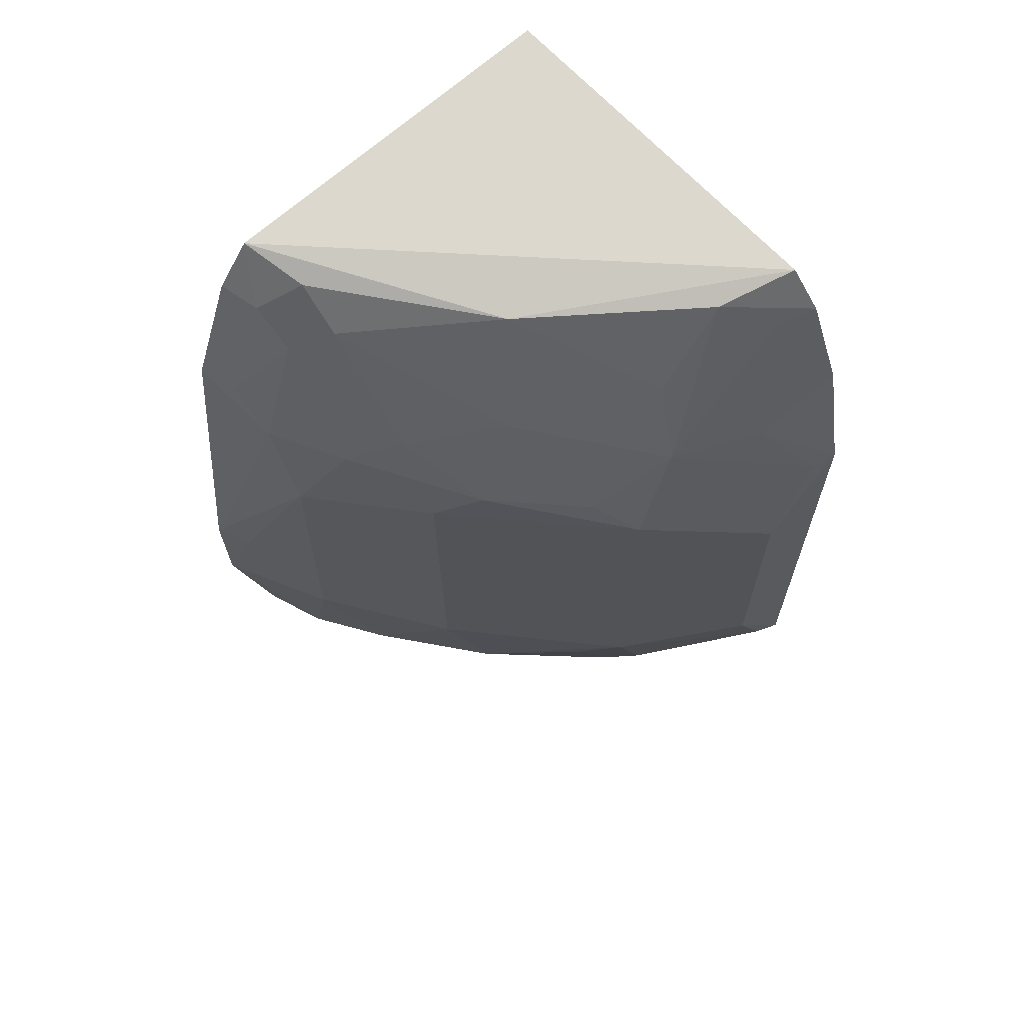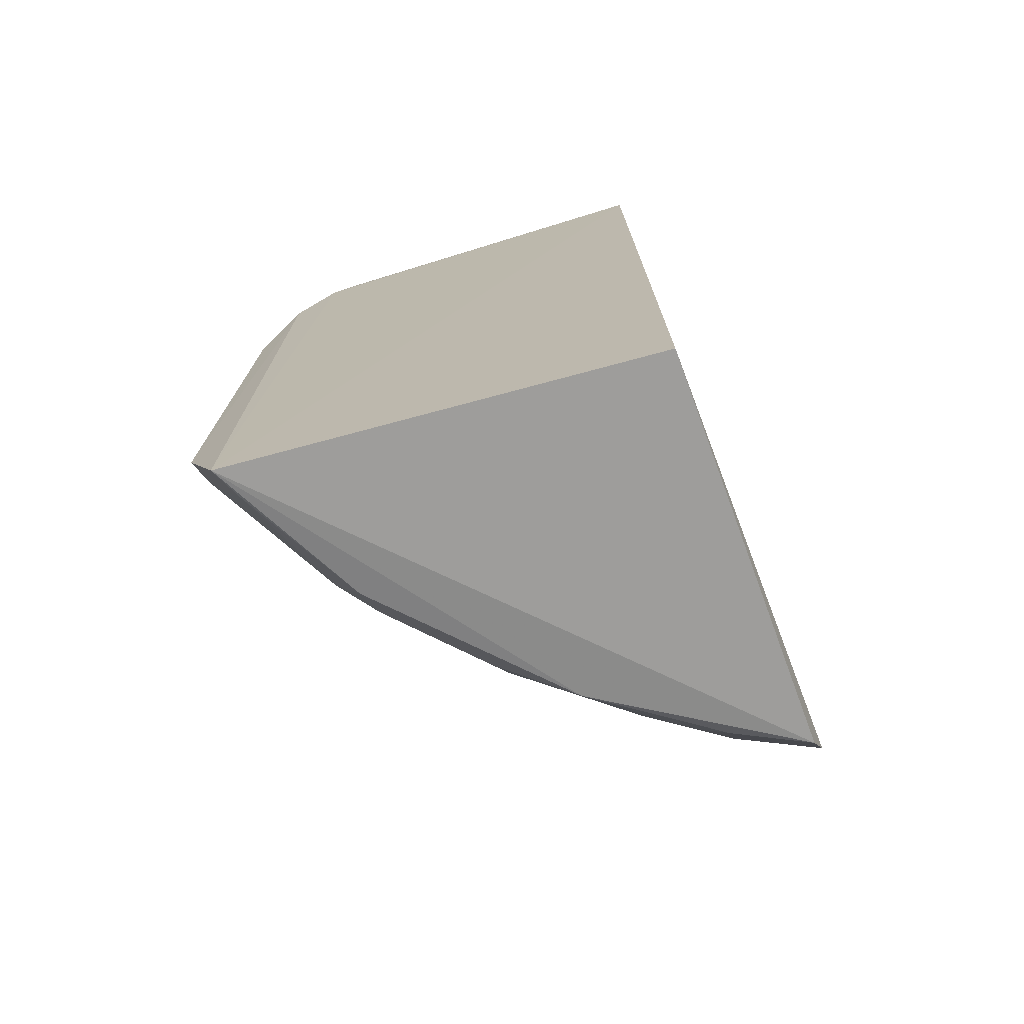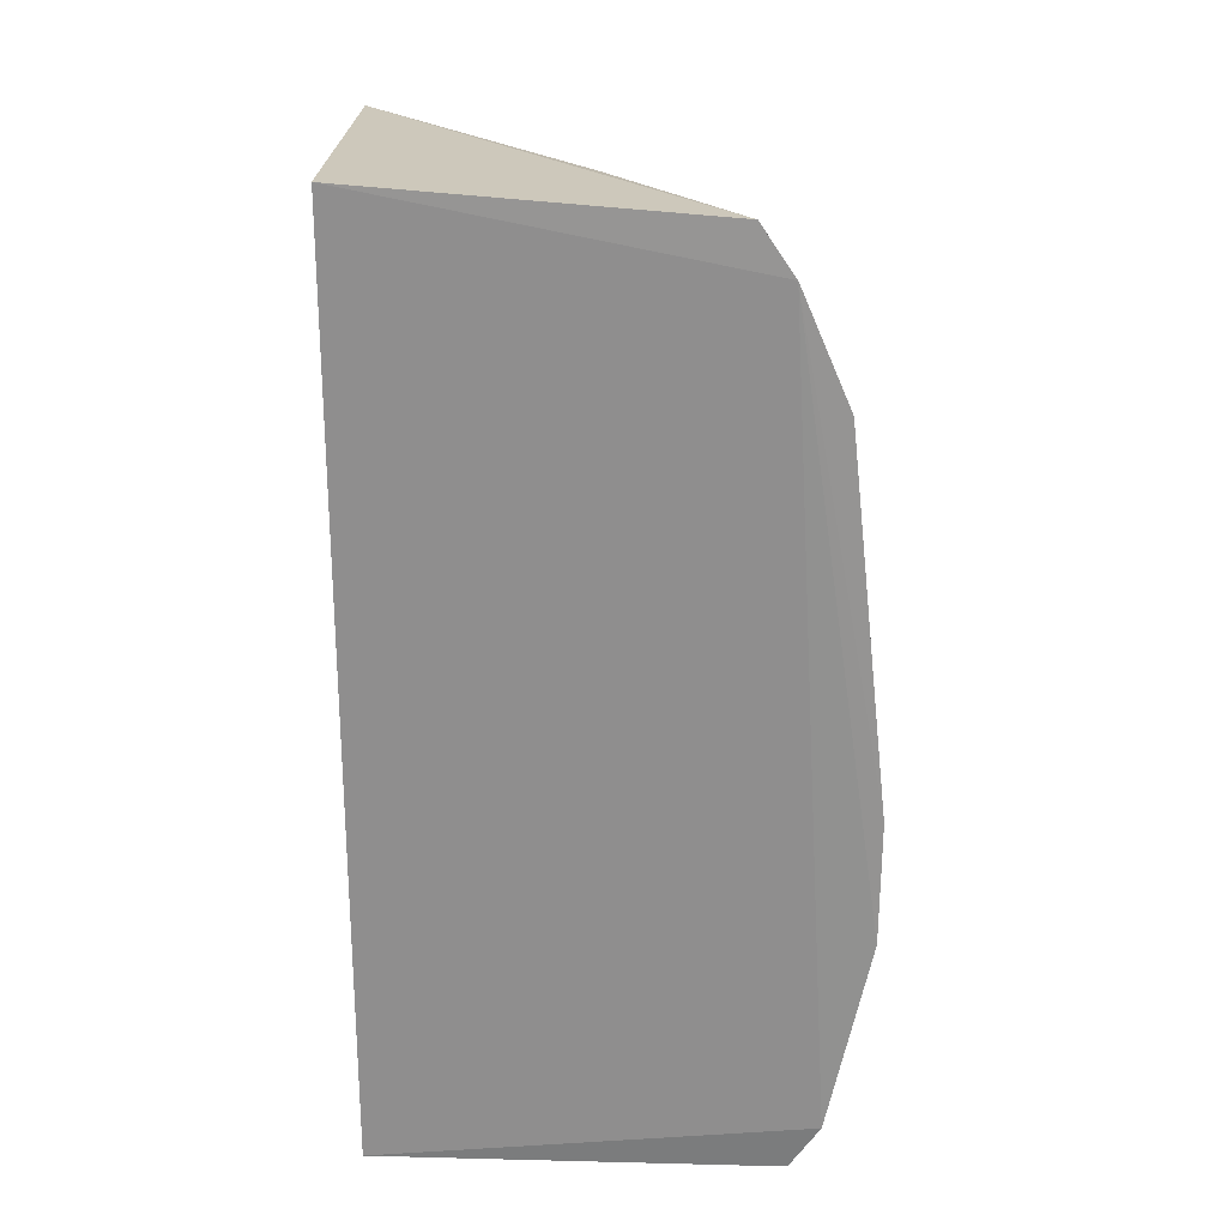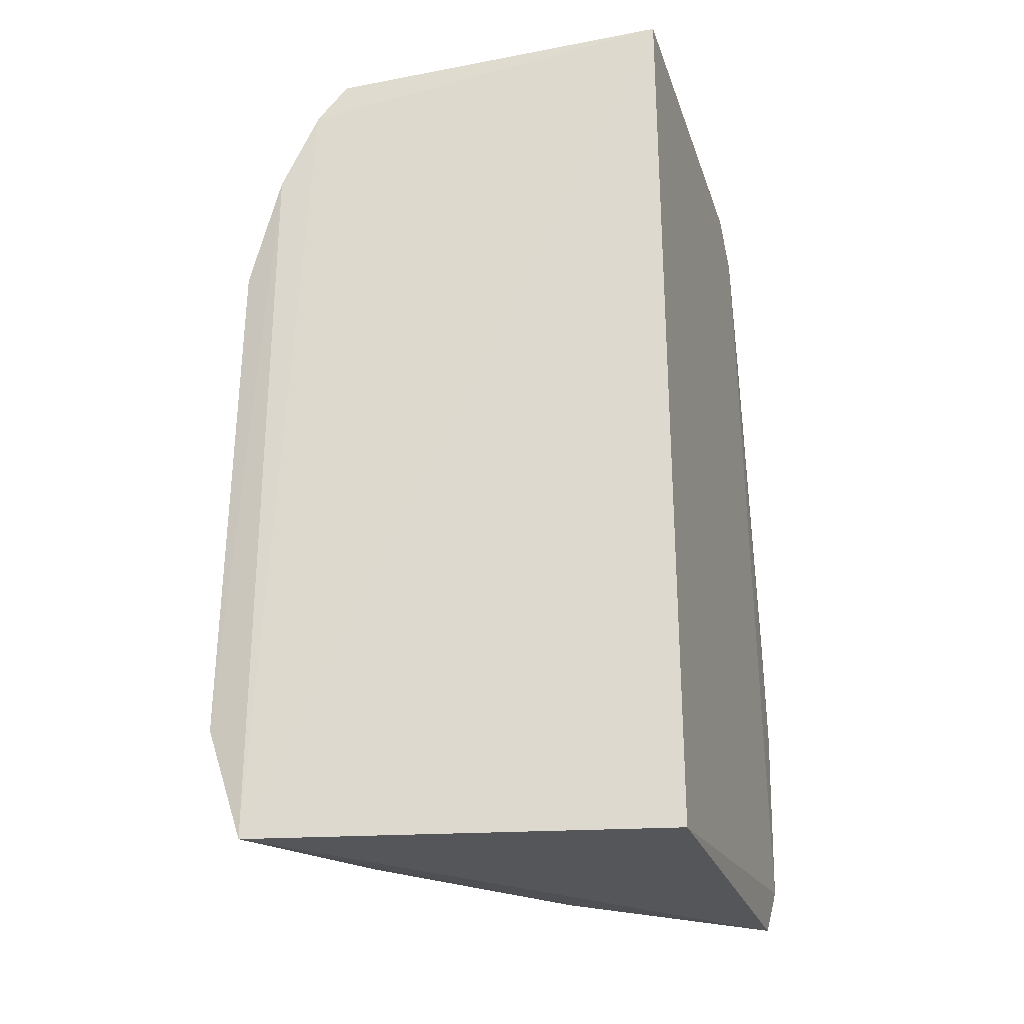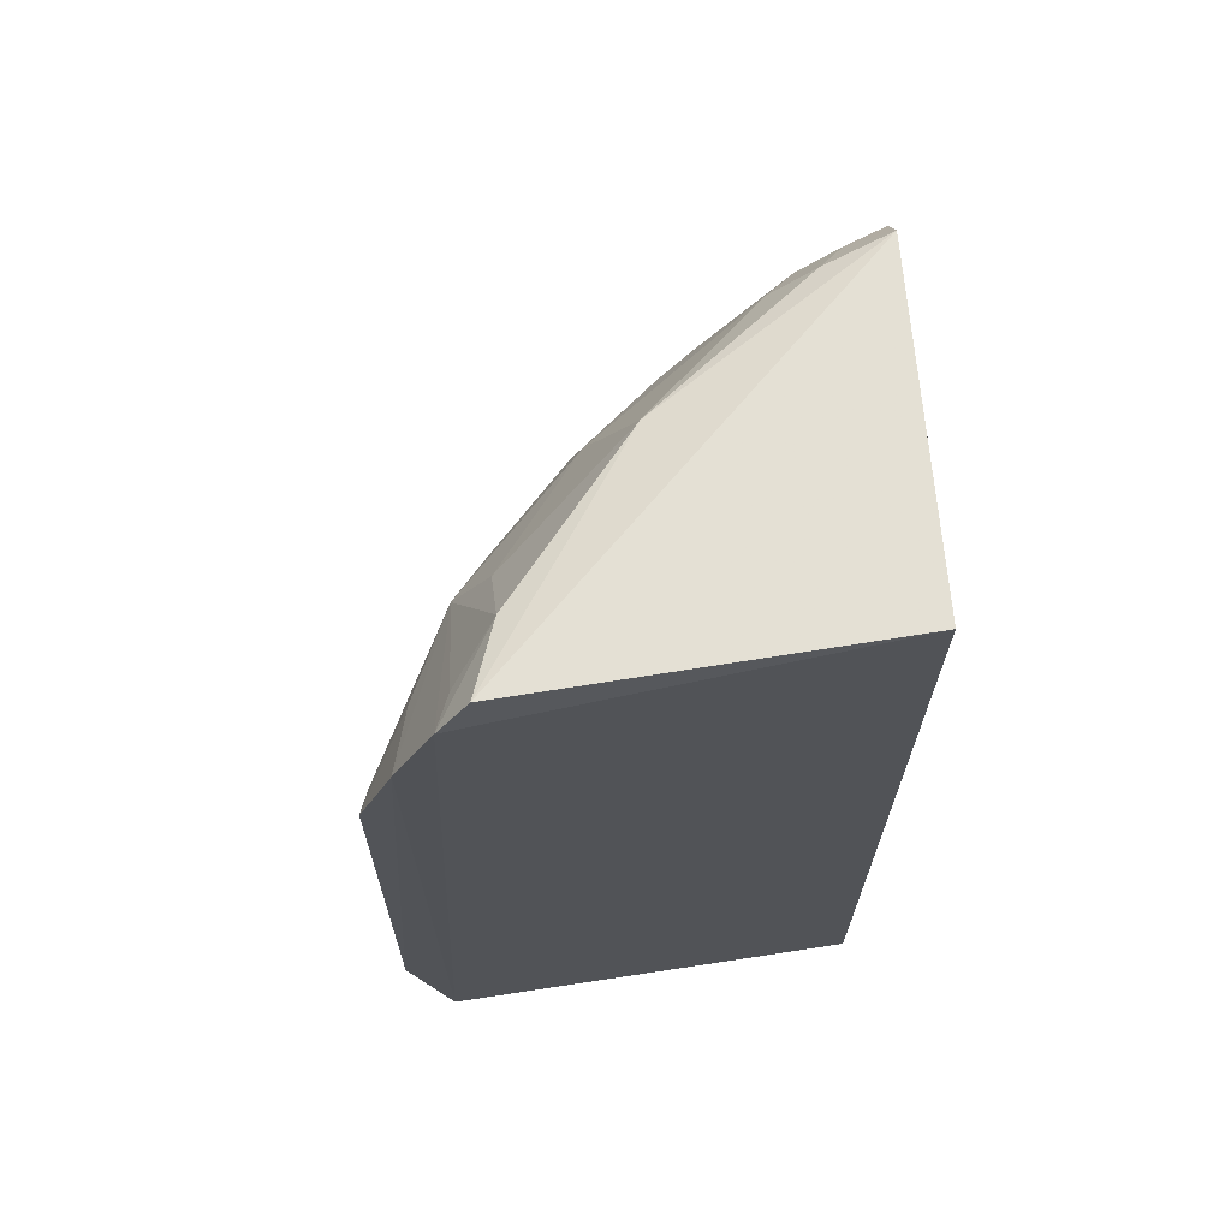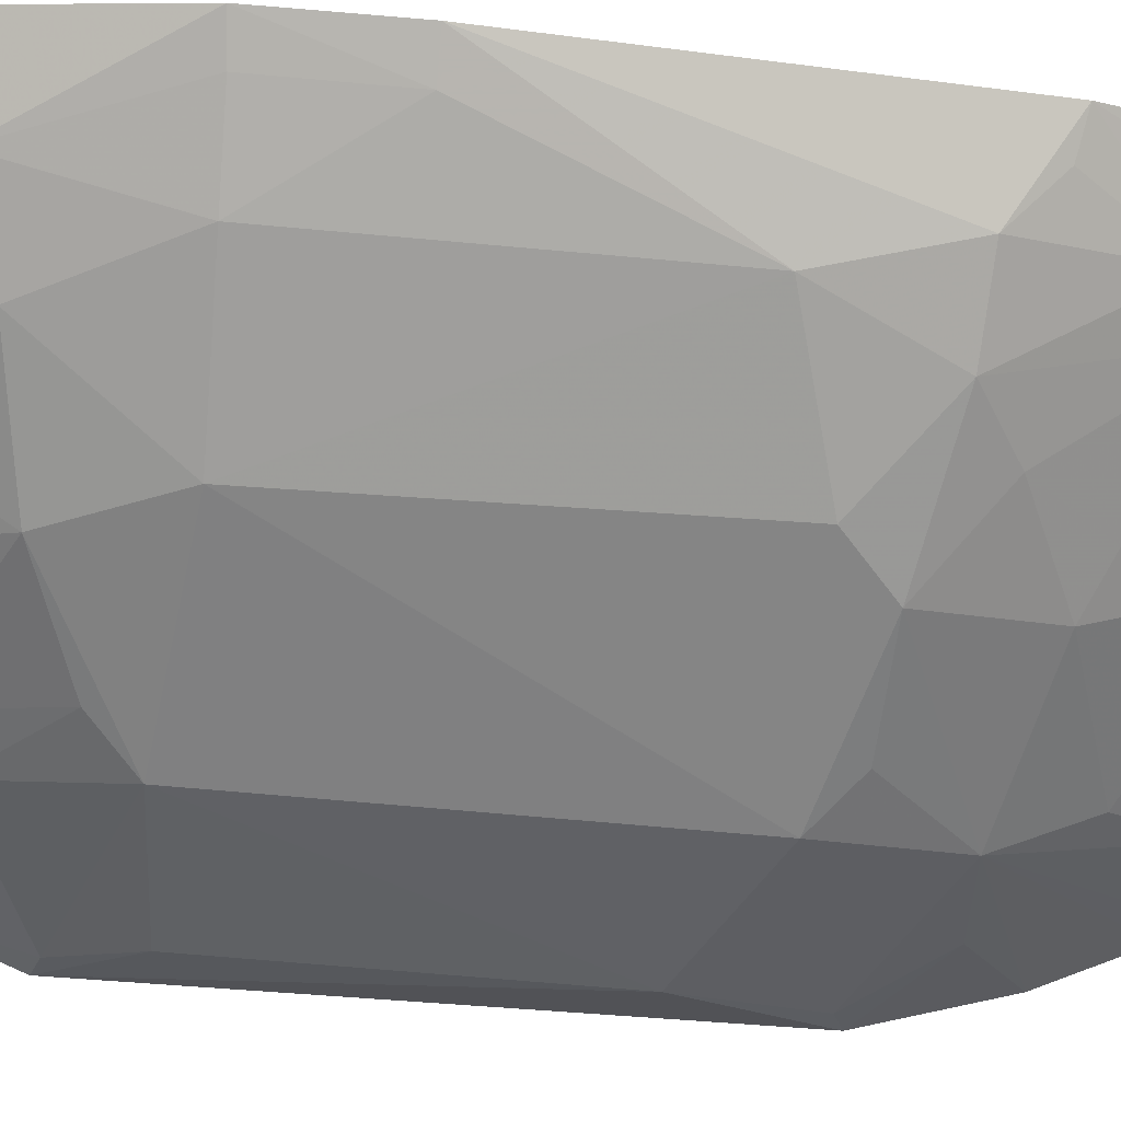
<metadata>
{"format":"obj","ext":"obj","renderer":"f3d","projection":"perspective","resolution":1024,"background":"white","views":[{"elev":67.8,"azim":-132.3,"up":"+Z"},{"elev":-73.6,"azim":18.5,"up":"+Z"},{"elev":24.1,"azim":93.0,"up":"+Z"},{"elev":-27.7,"azim":15.2,"up":"+Z"},{"elev":68.0,"azim":-6.4,"up":"+Z"},{"elev":74.9,"azim":-85.5,"up":"+Y"}]}
</metadata>
<code>
v -0.2348 0.1406 0.184
v -0.2348 0.1406 -0.1493
v -0.228 0.2942 -0.1271
v -0.2299 0.2948 0.1191
v -0.4026 0.137 -0.1003
v -0.2287 0.2775 0.1593
v -0.3872 0.1329 -0.1425
v -0.3147 0.2587 -0.05715
v -0.2286 0.3092 -0.05669
v -0.3736 0.1342 0.1629
v -0.2304 0.2835 -0.1447
v -0.355 0.2002 -0.1262
v -0.2291 0.3095 -0.01331
v -0.2558 0.2887 -0.1103
v -0.2299 0.2657 0.1762
v -0.3877 0.1338 0.1324
v -0.3266 0.246 0.09024
v -0.3679 0.19 -0.1149
v -0.2989 0.2448 -0.1404
v -0.2681 0.2899 -0.05609
v -0.2561 0.2734 -0.1398
v -0.3629 0.1365 0.1782
v -0.2565 0.2726 0.1458
v -0.3674 0.1917 0.1146
v -0.2693 0.2889 0.06131
v -0.3567 0.1882 -0.1389
v -0.3996 0.1467 -0.0968
v -0.3246 0.2456 -0.0959
v -0.2418 0.3039 -0.01346
v -0.241 0.3034 -0.05593
v -0.268 0.2742 -0.1248
v -0.2422 0.2736 0.1567
v -0.3088 0.2172 0.1703
v -0.3539 0.1627 0.1726
v -0.3696 0.2064 0.07375
v -0.2581 0.2894 0.1022
v -0.3133 0.2591 0.07476
v -0.3819 0.1452 -0.14
v -0.3248 0.2305 -0.1263
v -0.3985 0.1612 0.04693
v -0.355 0.2168 -0.08352
v -0.2842 0.274 -0.1016
v -0.2524 0.2598 0.1701
v -0.3238 0.2308 0.1282
v -0.3685 0.1468 0.1605
v -0.3544 0.1866 0.1429
v -0.3552 0.2172 0.08761
v -0.2426 0.2906 0.1166
v -0.2841 0.2749 0.1004
v -0.3979 0.1583 -0.06983
v -0.4007 0.1373 0.09009
v -0.3686 0.2055 -0.06958
v -0.2675 0.2599 0.1561
v -0.2987 0.2584 0.113
v -0.3821 0.1614 0.1147
v -0.398 0.1453 0.08711
f 6 1 2
f 6 2 3
f 7 2 1
f 9 6 3
f 10 7 1
f 11 3 2
f 11 2 7
f 13 4 6
f 13 6 9
f 14 9 3
f 15 1 6
f 16 5 7
f 16 7 10
f 19 11 7
f 21 14 3
f 21 3 11
f 21 11 19
f 22 10 1
f 22 1 15
f 24 16 10
f 25 20 8
f 26 18 12
f 26 19 7
f 27 7 5
f 29 13 9
f 29 25 13
f 29 20 25
f 30 9 14
f 30 14 20
f 30 29 9
f 30 20 29
f 31 21 19
f 31 14 21
f 32 6 4
f 32 4 23
f 32 15 6
f 33 22 15
f 34 10 22
f 34 22 33
f 36 4 13
f 36 13 25
f 37 25 8
f 37 35 17
f 37 8 35
f 38 26 7
f 38 18 26
f 38 27 18
f 38 7 27
f 39 26 12
f 39 19 26
f 39 28 19
f 39 12 28
f 41 28 12
f 41 12 18
f 42 20 14
f 42 14 31
f 42 31 19
f 42 19 28
f 42 28 8
f 42 8 20
f 43 32 23
f 43 33 15
f 43 15 32
f 44 17 24
f 45 34 24
f 45 24 10
f 45 10 34
f 46 34 33
f 46 24 34
f 46 44 24
f 46 33 44
f 47 35 24
f 47 24 17
f 47 17 35
f 48 36 23
f 48 23 4
f 48 4 36
f 49 23 36
f 49 37 17
f 49 36 25
f 49 25 37
f 50 27 5
f 50 5 40
f 51 40 5
f 51 5 16
f 52 35 8
f 52 8 28
f 52 28 41
f 52 41 18
f 52 18 27
f 52 27 50
f 52 50 40
f 52 40 35
f 53 43 23
f 53 33 43
f 53 44 33
f 53 23 49
f 54 49 17
f 54 17 44
f 54 53 49
f 54 44 53
f 55 51 16
f 55 16 24
f 56 24 35
f 56 35 40
f 56 40 51
f 56 55 24
f 56 51 55

</code>
